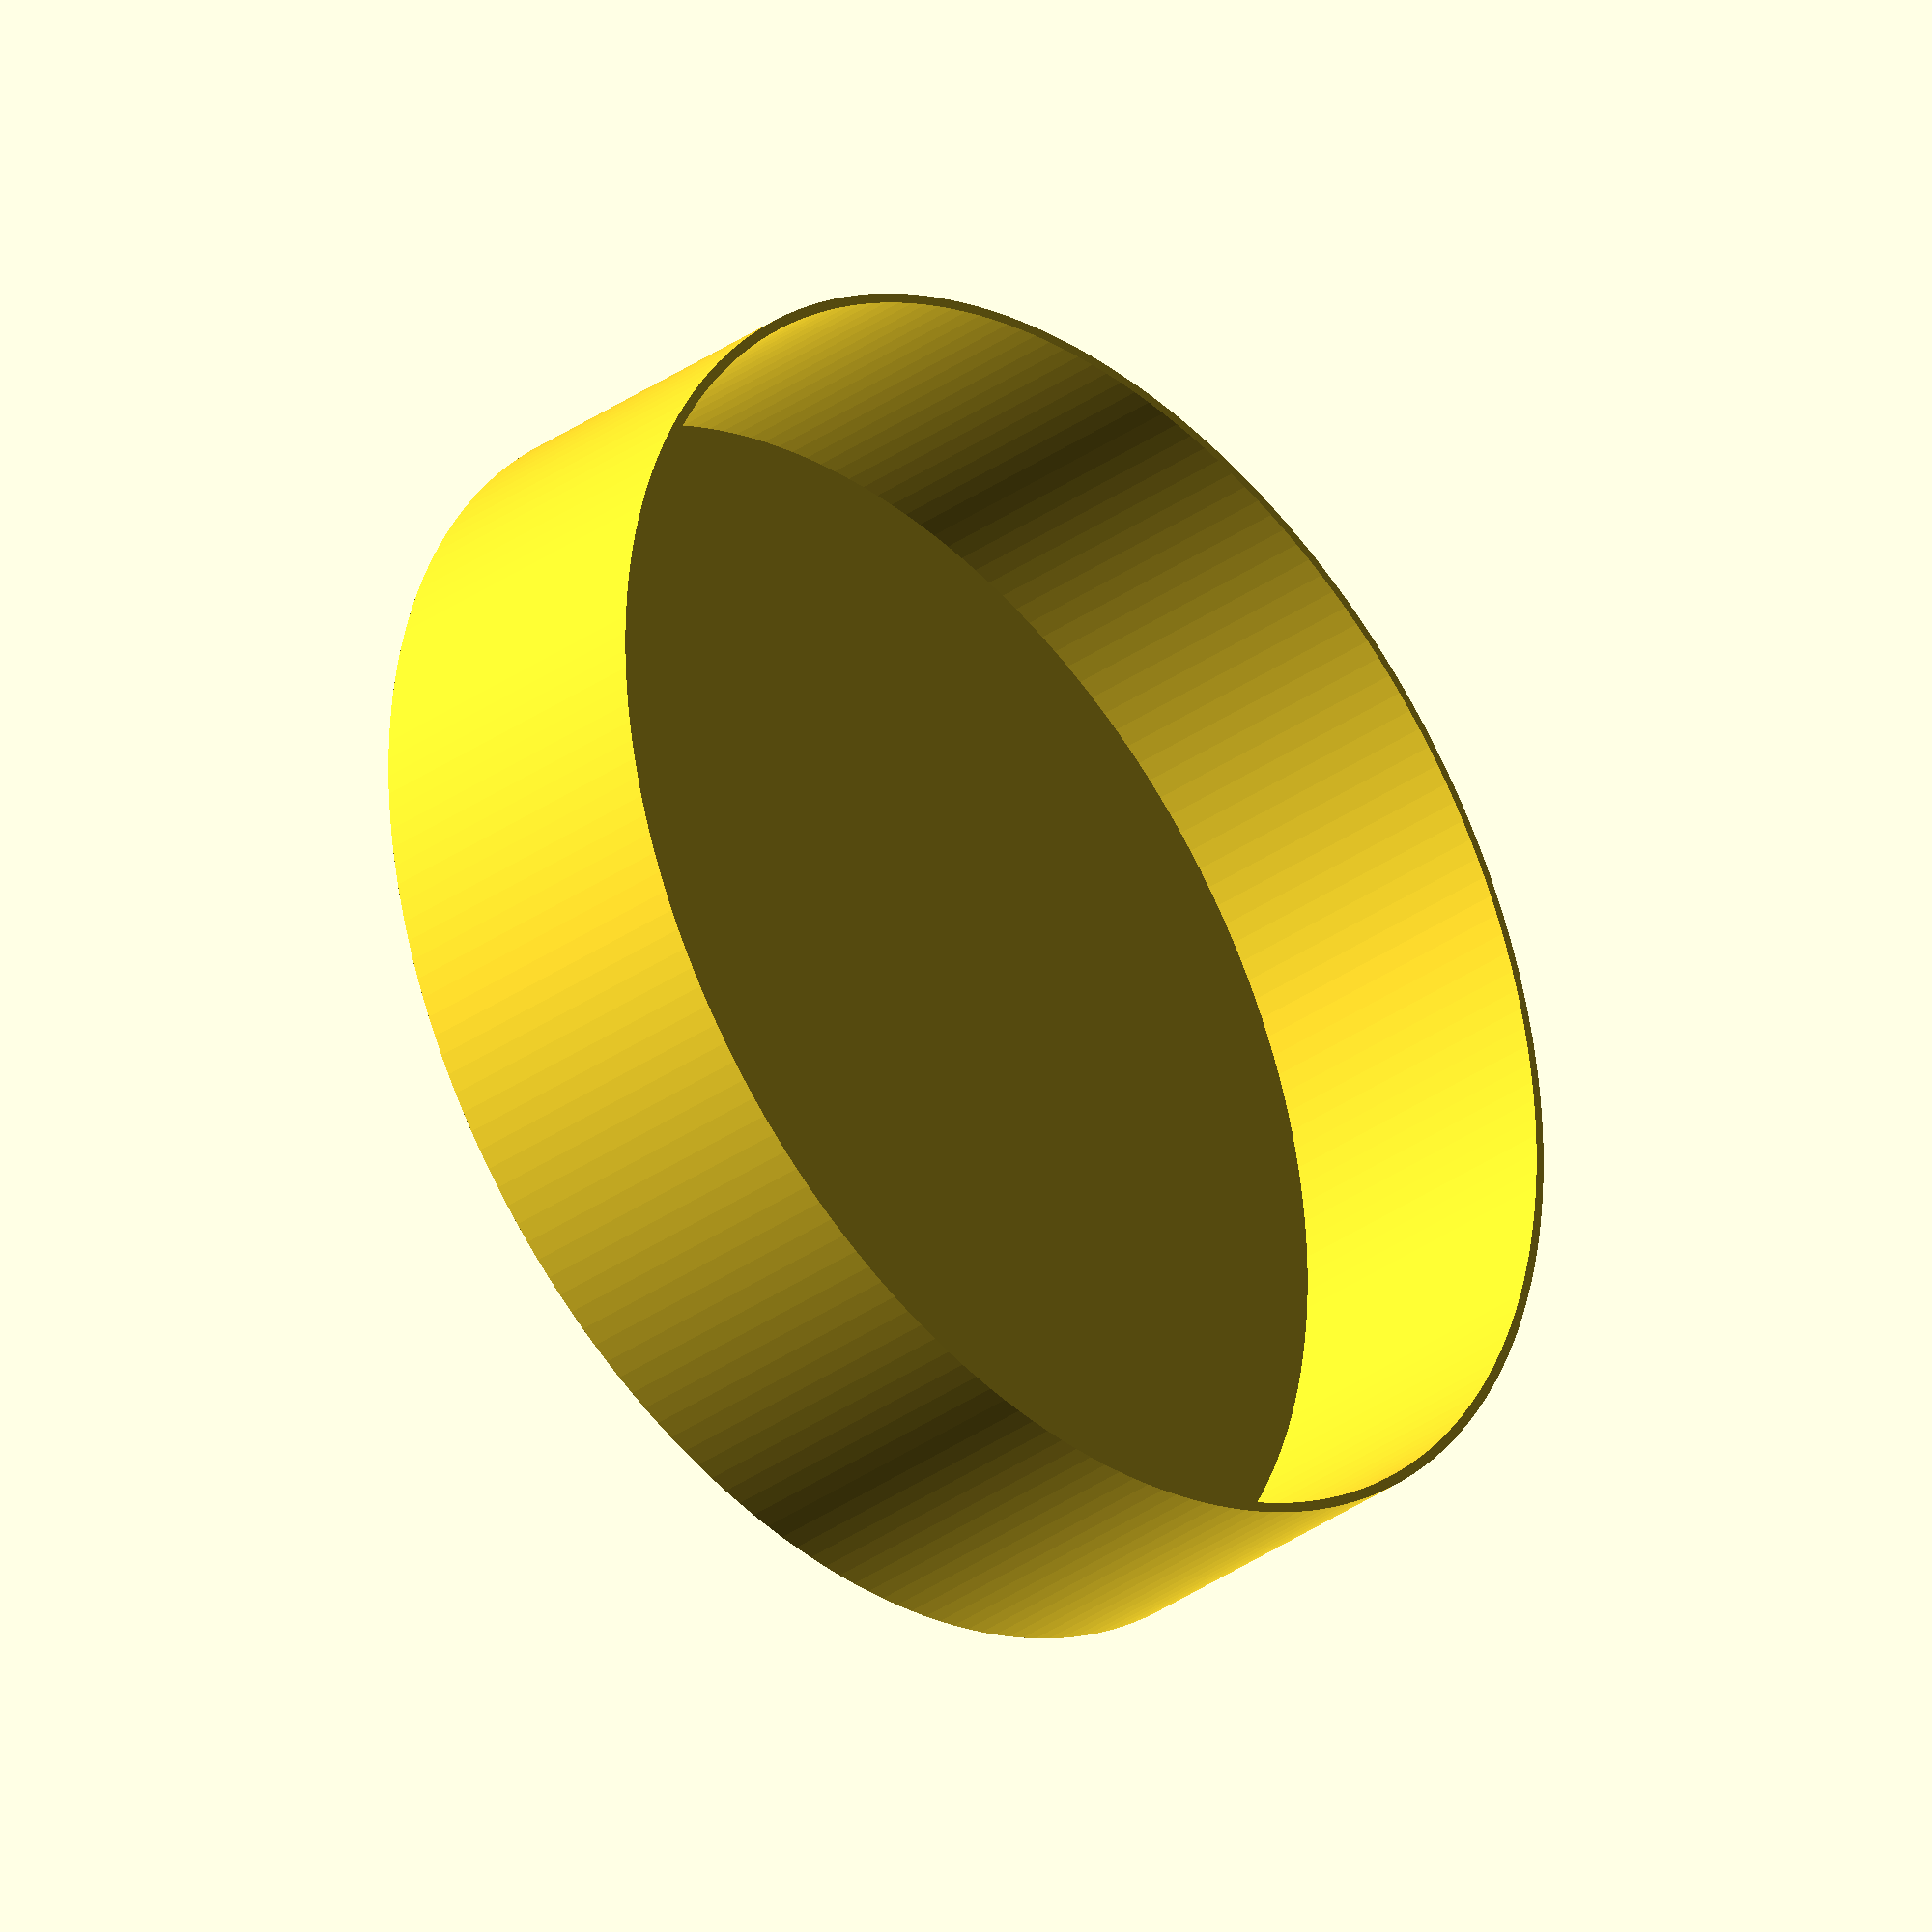
<openscad>

diameter = 2 * 60;
height = 90 - 20;

module jar() {
    difference(){
        union() {
            cylinder(d = diameter, h = height, center = false, $fn = 200);
            cylinder(d = diameter - 2, h = height + 20, center = false, $fn = 200);
        }
        translate([0,0,1])cylinder(d = diameter - 4, h = height + 20, center = false, $fn = 200);
    }
}

module lid() {
    difference(){
        cylinder(d = diameter, h = 30, center = false, $fn = 200);
        translate([0,0,1])cylinder(d = diameter + 0.2 - 2, h = 30, center = false, $fn = 200);
    }
}

//jar();
lid();
</openscad>
<views>
elev=213.4 azim=170.2 roll=225.9 proj=o view=wireframe
</views>
